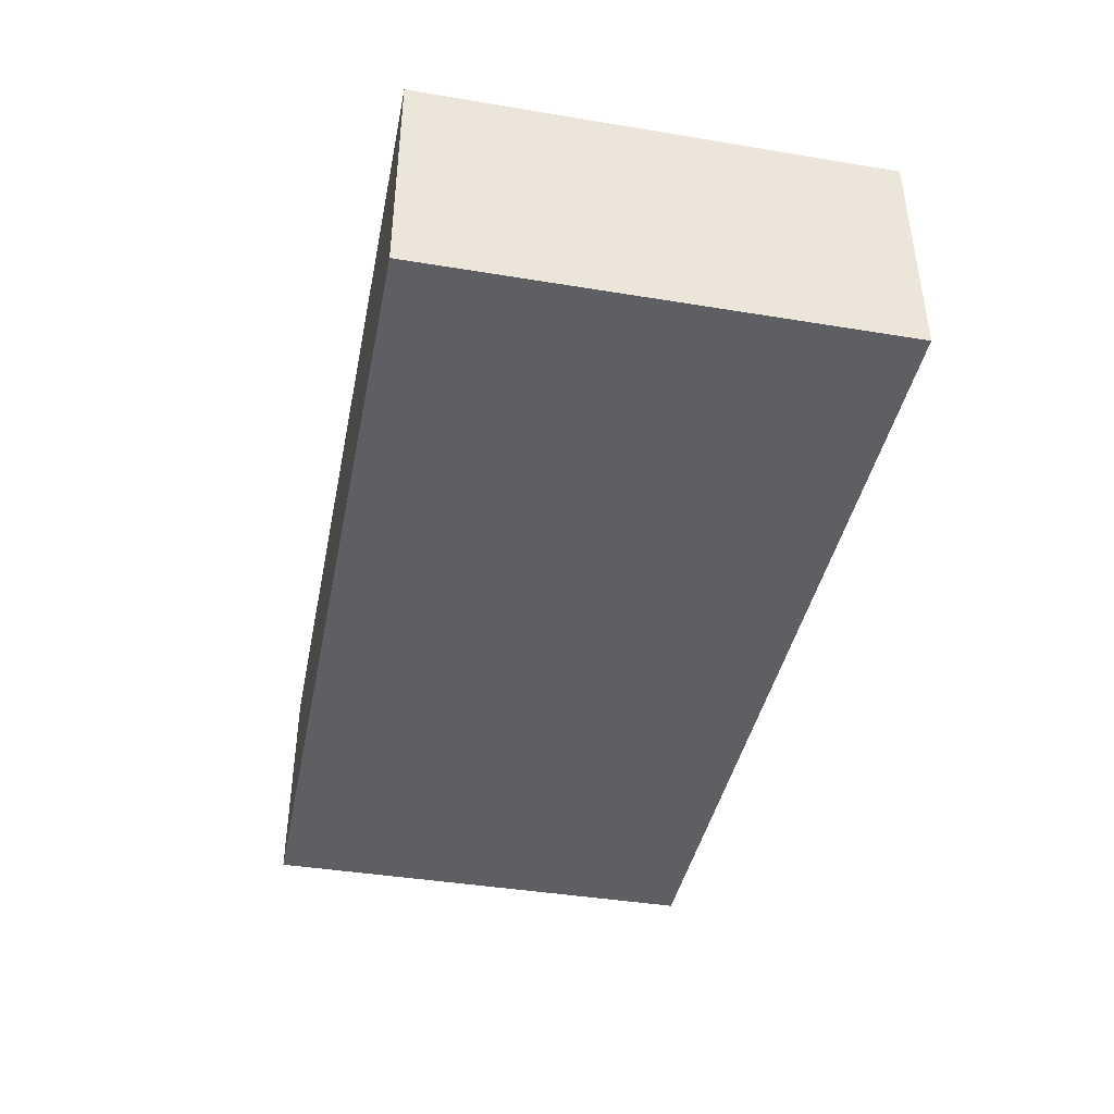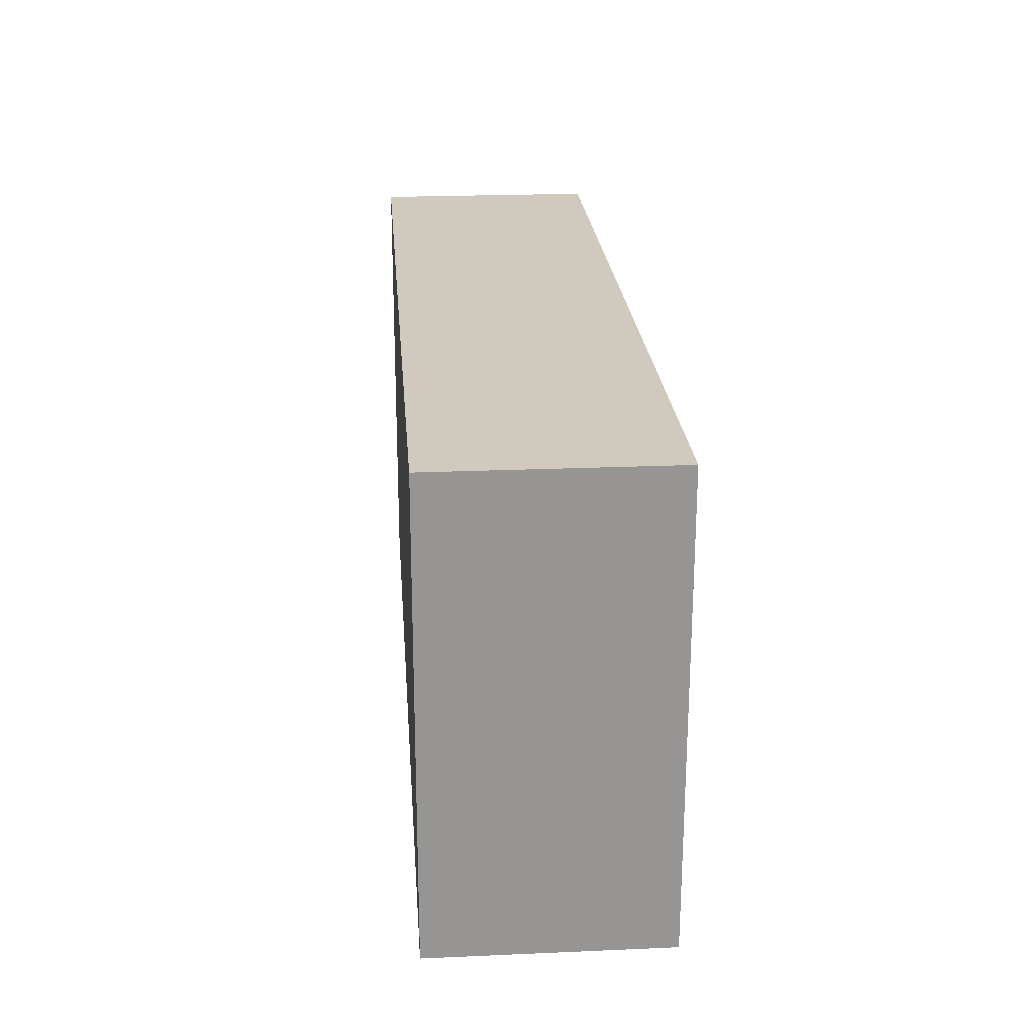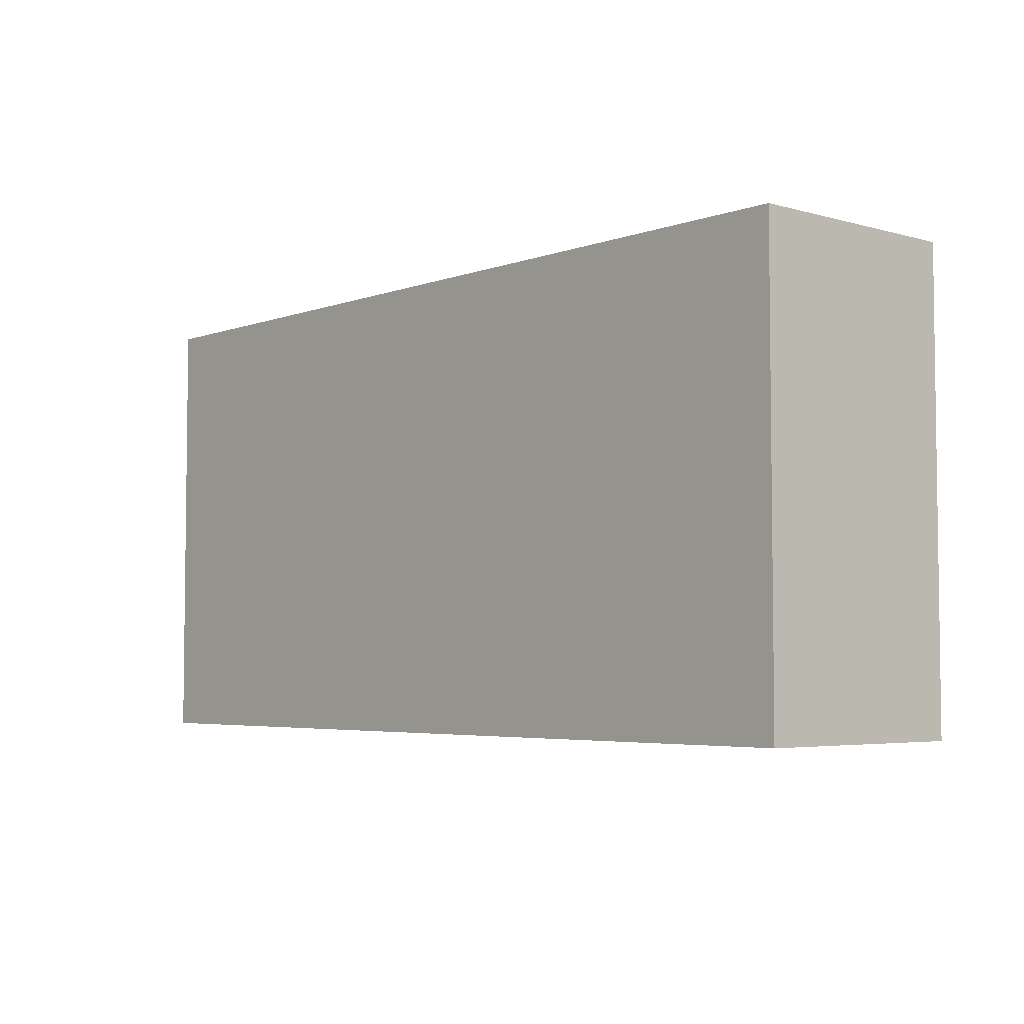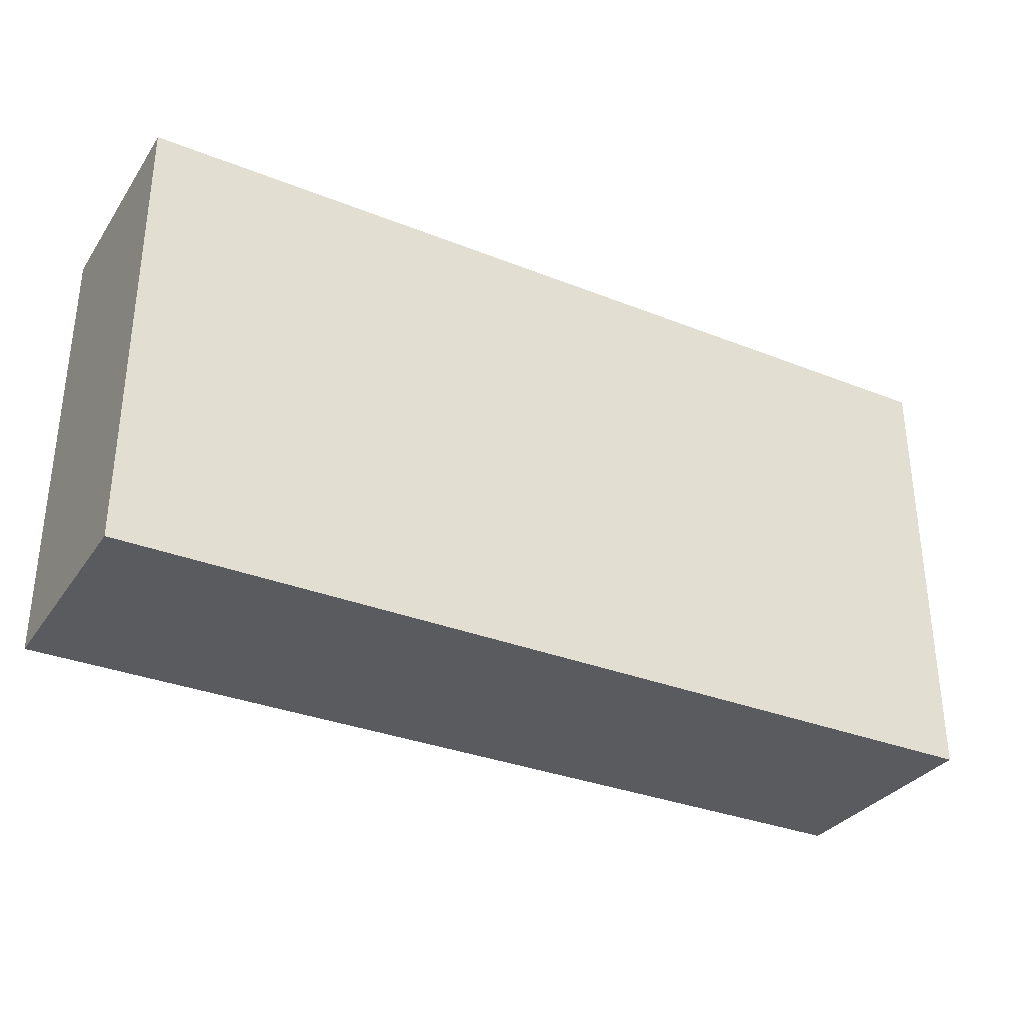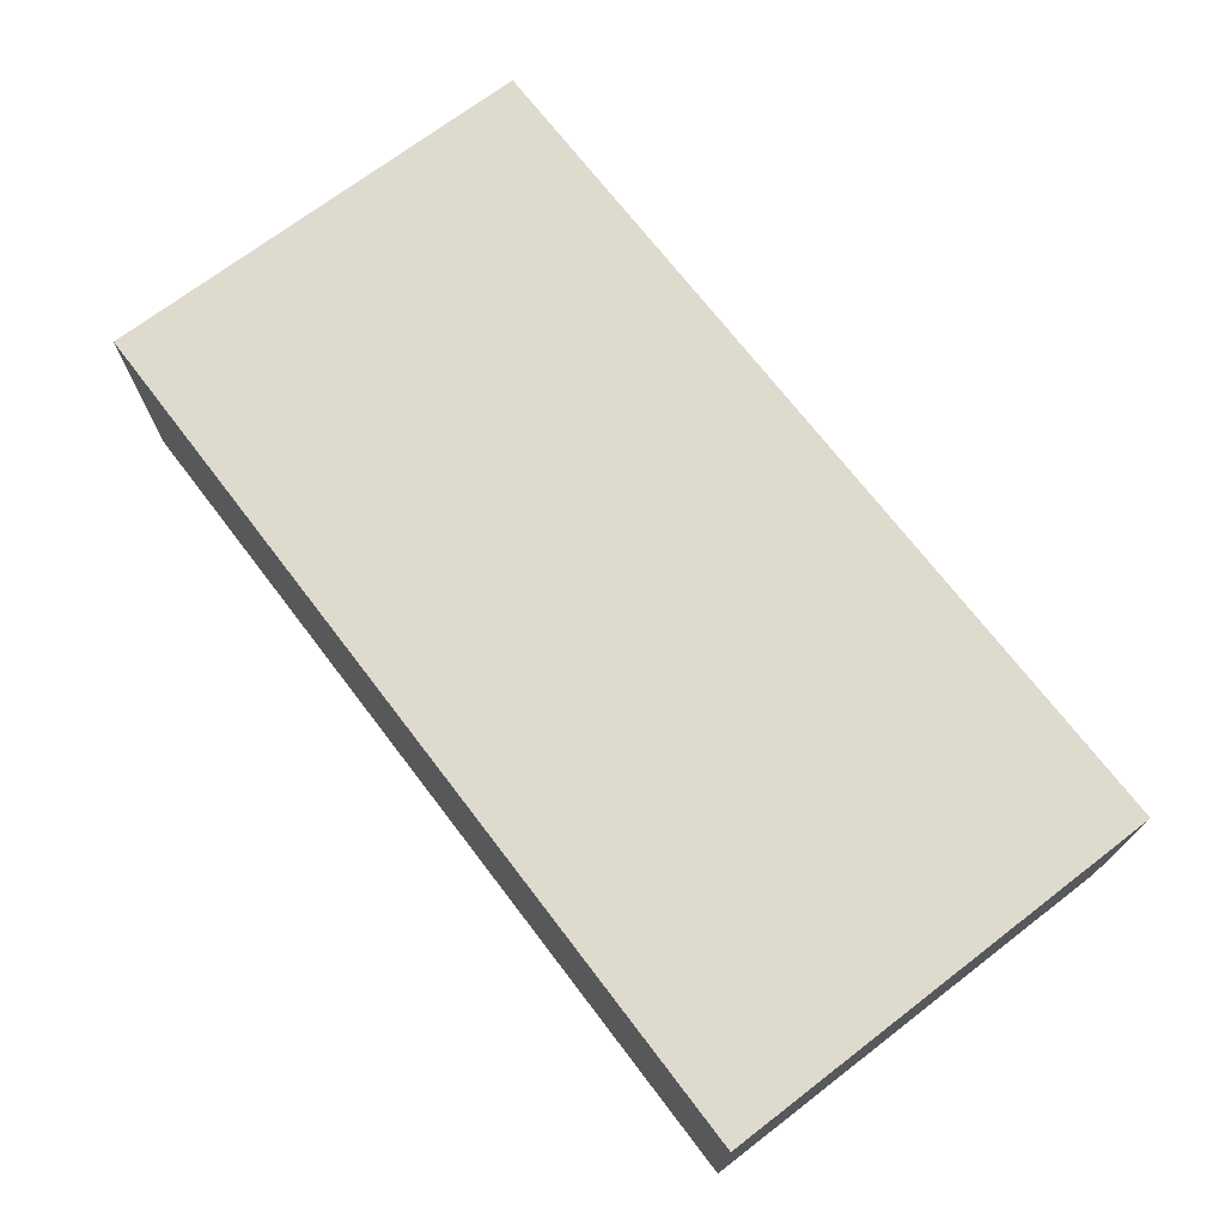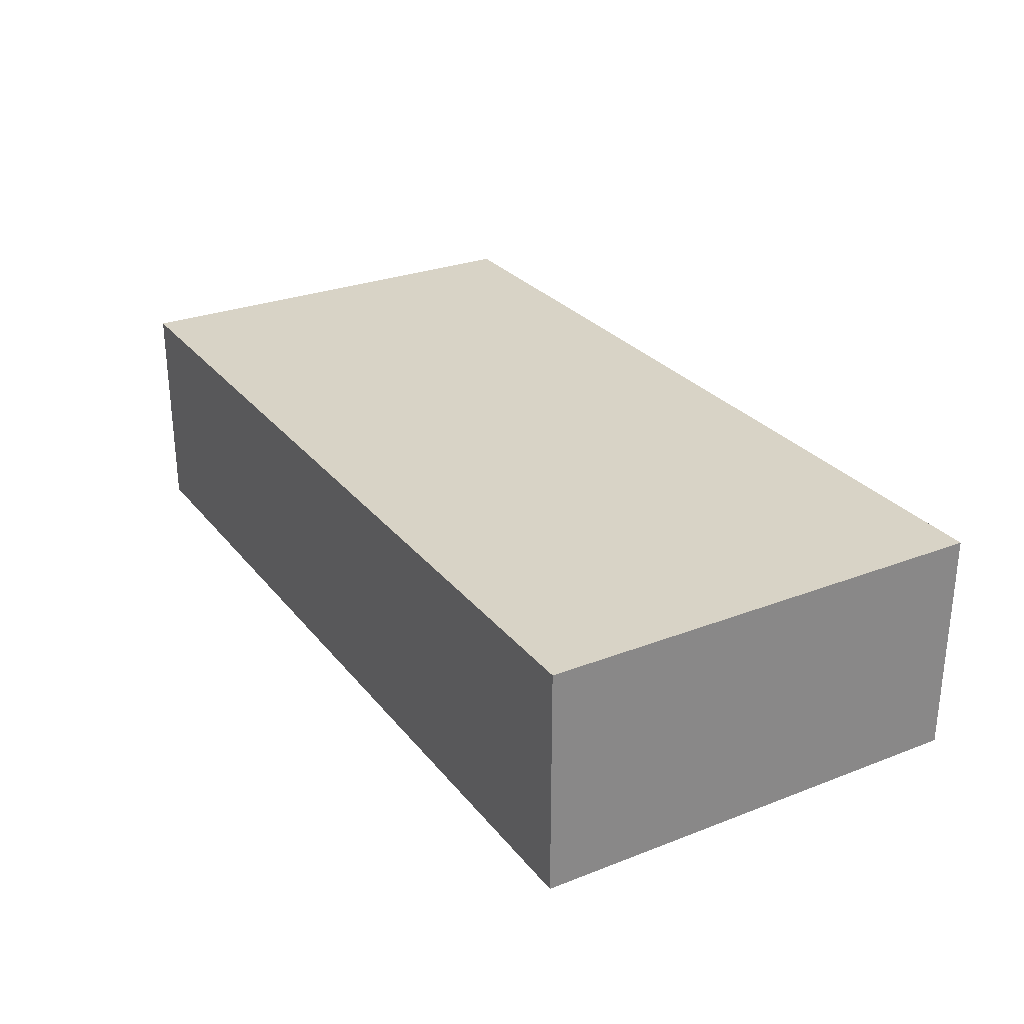
<metadata>
{"format":"obj","ext":"obj","renderer":"f3d","projection":"perspective","resolution":1024,"background":"white","views":[{"elev":-41.4,"azim":78.7,"up":"+Z"},{"elev":22.8,"azim":85.8,"up":"+Y"},{"elev":-4.5,"azim":-131.4,"up":"+Y"},{"elev":-32.5,"azim":151.1,"up":"+Y"},{"elev":71.2,"azim":52.6,"up":"+Z"},{"elev":27.9,"azim":59.6,"up":"+Z"}]}
</metadata>
<code>
o Cube.001
v -2 -1 -0.5
v -2 -1 0.5
v -2 1 -0.5
v -2 1 0.5
v 2 -1 -0.5
v 2 -1 0.5
v 2 1 -0.5
v 2 1 0.5
f 2 3 1
f 4 7 3
f 8 5 7
f 6 1 5
f 7 1 3
f 4 6 8
f 2 4 3
f 4 8 7
f 8 6 5
f 6 2 1
f 7 5 1
f 4 2 6

</code>
